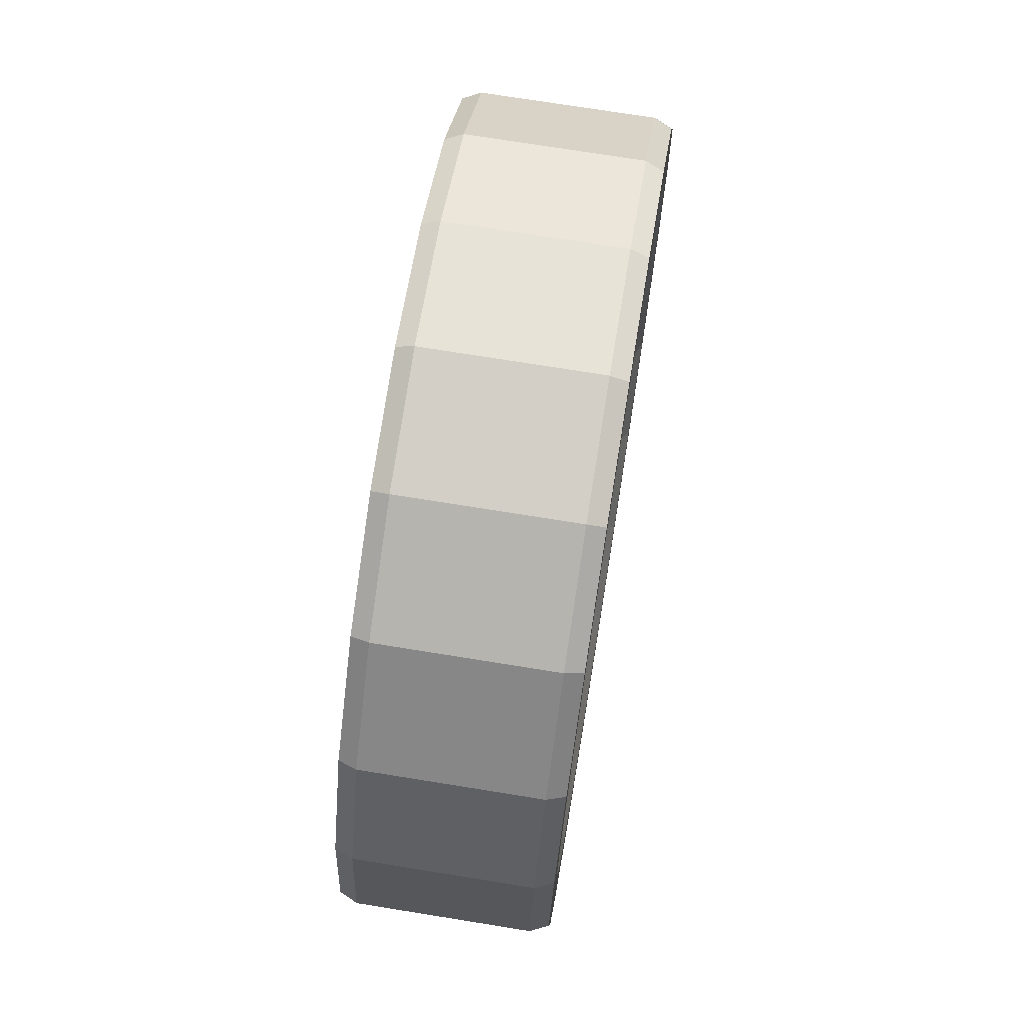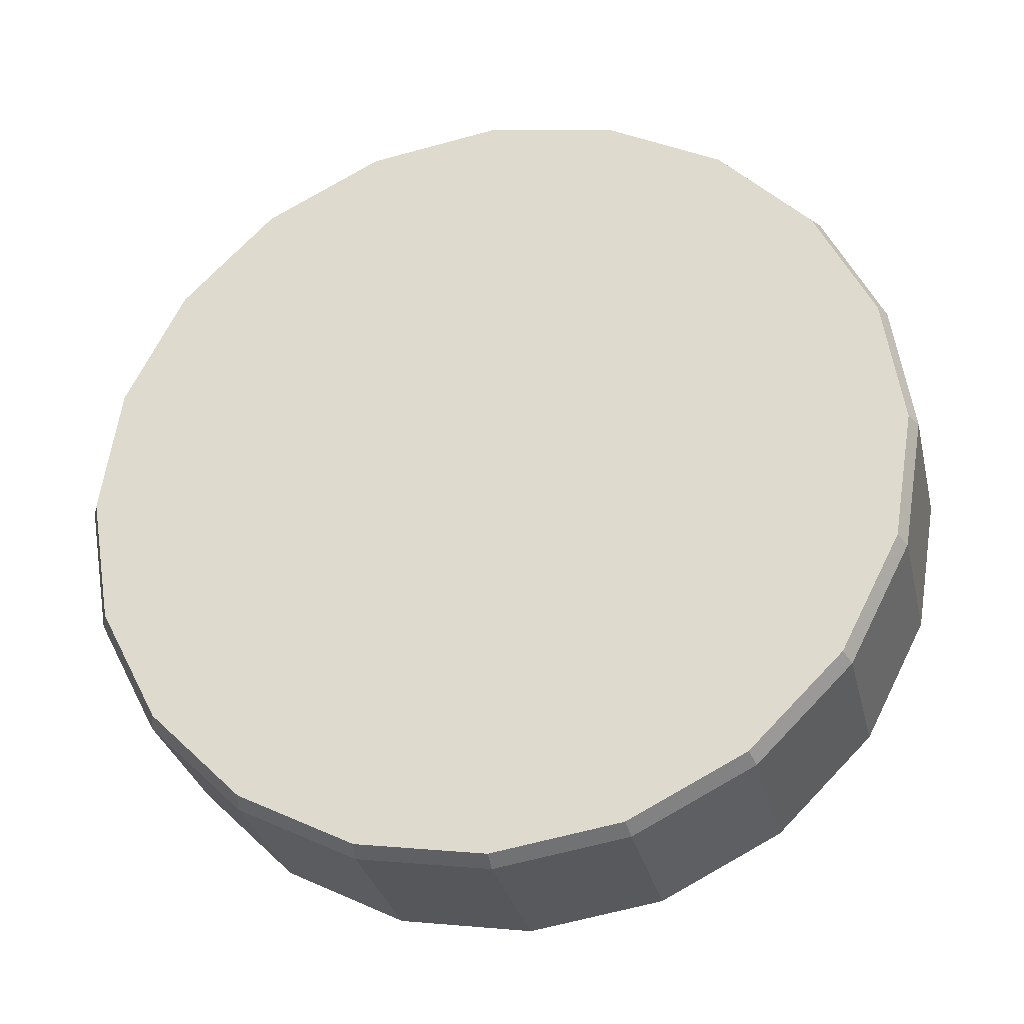
<metadata>
{"format":"obj","ext":"obj","renderer":"f3d","projection":"perspective","resolution":1024,"background":"white","views":[{"elev":71.9,"azim":129.2,"up":"+Y"},{"elev":-29.2,"azim":42.4,"up":"+Y"}]}
</metadata>
<code>
v 0.3252 -0.1136 -0.1384
v 0.3235 -0.1121 -0.1374
v 0.3226 -0.1121 -0.1388
v 0.3244 -0.1136 -0.1399
v 0.3237 -0.1073 -0.1375
v 0.3266 -0.1131 -0.1392
v 0.3254 -0.1261 -0.1385
v 0.3215 -0.131 -0.1363
v 0.3245 -0.116 -0.138
v 0.3224 -0.116 -0.1368
v 0.3217 -0.1136 -0.1364
v 0.3214 -0.1273 -0.1362
v 0.319 -0.1034 -0.1348
v 0.3209 -0.1136 -0.1378
v 0.3215 -0.116 -0.1382
v 0.3237 -0.116 -0.1395
v 0.3241 -0.1061 -0.1397
v 0.3188 -0.1017 -0.1367
v 0.3273 -0.1125 -0.1415
v 0.3242 -0.09948 -0.1398
v 0.3314 -0.1251 -0.1439
v 0.328 -0.1199 -0.1419
v 0.3273 -0.1516 -0.1415
v 0.326 -0.127 -0.1408
v 0.3217 -0.1326 -0.1383
v 0.3125 -0.141 -0.133
v 0.3134 -0.141 -0.1316
v 0.3281 -0.1516 -0.1401
v 0.3327 -0.1489 -0.1427
v 0.3319 -0.1489 -0.1442
v 0.3248 -0.1543 -0.1353
v 0.3227 -0.1543 -0.1389
v 0.334 -0.1489 -0.1406
v 0.3146 -0.1561 -0.1294
v 0.3125 -0.1561 -0.133
v 0.3224 -0.1458 -0.1339
v 0.3295 -0.1417 -0.138
v 0.3351 -0.1352 -0.1412
v 0.3387 -0.1271 -0.1433
v 0.3413 -0.1404 -0.1448
v 0.3364 -0.1446 -0.1449
v 0.3356 -0.1446 -0.1463
v 0.3392 -0.1404 -0.1484
v 0.3321 -0.1505 -0.1462
v 0.3398 -0.1416 -0.1507
v 0.3323 -0.1251 -0.1425
v 0.3455 -0.1122 -0.1501
v 0.3447 -0.1122 -0.1516
v 0.3447 -0.1063 -0.1497
v 0.3439 -0.1063 -0.1511
v 0.3476 -0.118 -0.1484
v 0.3455 -0.118 -0.152
v 0.346 -0.1063 -0.1475
v 0.346 -0.1298 -0.1475
v 0.3439 -0.1298 -0.1511
v 0.3447 -0.1304 -0.1535
v 0.3437 -0.1456 -0.1549
v 0.3494 -0.1325 -0.1582
v 0.3347 -0.156 -0.1497
v 0.3224 -0.1562 -0.1407
v 0.3234 -0.1626 -0.1432
v 0.3117 -0.1581 -0.1345
v 0.3023 -0.1543 -0.1271
v 0.301 -0.1562 -0.1283
v 0.3044 -0.1543 -0.1235
v 0.3146 -0.1472 -0.1294
v 0.2906 -0.109 -0.1155
v 0.2893 -0.118 -0.1148
v 0.2906 -0.1271 -0.1155
v 0.2942 -0.1352 -0.1176
v 0.2998 -0.1417 -0.1208
v 0.3068 -0.1458 -0.1249
v 0.3399 -0.118 -0.144
v 0.3387 -0.109 -0.1433
v 0.3351 -0.1009 -0.1412
v 0.3295 -0.09443 -0.138
v 0.3224 -0.09028 -0.1339
v 0.3146 -0.08885 -0.1294
v 0.3068 -0.09028 -0.1249
v 0.2998 -0.09443 -0.1208
v 0.2942 -0.1009 -0.1176
v 0.2879 -0.09567 -0.114
v 0.2952 -0.08724 -0.1182
v 0.3044 -0.08183 -0.1235
v 0.3146 -0.07997 -0.1294
v 0.3248 -0.08183 -0.1353
v 0.334 -0.08724 -0.1406
v 0.3413 -0.09567 -0.1448
v 0.3424 -0.101 -0.1483
v 0.3415 -0.101 -0.1498
v 0.3392 -0.09567 -0.1484
v 0.3447 -0.1057 -0.1535
v 0.3398 -0.09449 -0.1507
v 0.325 -0.09948 -0.1383
v 0.3185 -0.0809 -0.1345
v 0.3176 -0.0809 -0.1359
v 0.3227 -0.08183 -0.1389
v 0.3134 -0.07997 -0.1316
v 0.3319 -0.08724 -0.1442
v 0.3321 -0.08562 -0.1462
v 0.3437 -0.0905 -0.1549
v 0.3347 -0.08013 -0.1497
v 0.3494 -0.1036 -0.1582
v 0.3464 -0.118 -0.1545
v 0.3514 -0.118 -0.1593
v 0.355 -0.1346 -0.1614
v 0.3573 -0.118 -0.1627
v 0.3571 -0.135 -0.16
v 0.3594 -0.118 -0.1613
v 0.3705 -0.118 -0.142
v 0.3682 -0.135 -0.1407
v 0.3682 -0.1011 -0.1407
v 0.3571 -0.1011 -0.16
v 0.3615 -0.08587 -0.1368
v 0.3503 -0.08587 -0.1561
v 0.351 -0.07376 -0.1308
v 0.3399 -0.07376 -0.15
v 0.3378 -0.06599 -0.1231
v 0.3266 -0.06599 -0.1424
v 0.3231 -0.06331 -0.1147
v 0.312 -0.06331 -0.1339
v 0.3085 -0.06599 -0.1062
v 0.2973 -0.06599 -0.1255
v 0.2952 -0.07376 -0.09858
v 0.2841 -0.07376 -0.1178
v 0.2848 -0.08587 -0.09252
v 0.2736 -0.08587 -0.1118
v 0.278 -0.1011 -0.08864
v 0.2669 -0.1011 -0.1079
v 0.2757 -0.118 -0.08729
v 0.2646 -0.118 -0.1066
v 0.278 -0.135 -0.08864
v 0.2669 -0.135 -0.1079
v 0.2848 -0.1502 -0.09252
v 0.2736 -0.1502 -0.1118
v 0.2952 -0.1623 -0.09858
v 0.2841 -0.1623 -0.1178
v 0.3085 -0.1701 -0.1062
v 0.2973 -0.1701 -0.1255
v 0.3231 -0.1728 -0.1147
v 0.312 -0.1728 -0.1339
v 0.3378 -0.1701 -0.1231
v 0.3266 -0.1701 -0.1424
v 0.351 -0.1623 -0.1308
v 0.3399 -0.1623 -0.15
v 0.3615 -0.1502 -0.1368
v 0.3503 -0.1502 -0.1561
v 0.3484 -0.1496 -0.1576
v 0.2732 -0.1496 -0.1142
v 0.2835 -0.1615 -0.1201
v 0.2965 -0.1691 -0.1276
v 0.3108 -0.1717 -0.1359
v 0.3252 -0.1691 -0.1442
v 0.3382 -0.1615 -0.1517
v 0.3108 -0.1649 -0.1359
v 0.2983 -0.1626 -0.1287
v 0.287 -0.156 -0.1221
v 0.278 -0.1456 -0.117
v 0.2722 -0.1325 -0.1136
v 0.2702 -0.118 -0.1125
v 0.2644 -0.118 -0.1091
v 0.2666 -0.1346 -0.1104
v 0.2666 -0.1015 -0.1104
v 0.2732 -0.0865 -0.1142
v 0.3382 -0.07463 -0.1517
v 0.3252 -0.06701 -0.1442
v 0.3108 -0.06438 -0.1359
v 0.2965 -0.06701 -0.1276
v 0.2835 -0.07463 -0.1201
v 0.2722 -0.1036 -0.1136
v 0.278 -0.0905 -0.117
v 0.287 -0.08013 -0.1221
v 0.2983 -0.07347 -0.1287
v 0.3108 -0.07118 -0.1359
v 0.3234 -0.07347 -0.1432
v 0.355 -0.1015 -0.1614
v 0.3484 -0.0865 -0.1576
v 0.277 -0.118 -0.1144
v 0.2787 -0.1057 -0.1154
v 0.2795 -0.118 -0.114
v 0.2803 -0.1122 -0.1144
v 0.2812 -0.1063 -0.1149
v 0.2816 -0.118 -0.1103
v 0.2833 -0.1063 -0.1113
v 0.282 -0.1063 -0.1134
v 0.2812 -0.1122 -0.113
v 0.2833 -0.1298 -0.1113
v 0.2812 -0.1298 -0.1149
v 0.2787 -0.1304 -0.1154
v 0.2836 -0.1416 -0.1182
v 0.2858 -0.1404 -0.1176
v 0.2879 -0.1404 -0.114
v 0.2952 -0.1489 -0.1182
v 0.2895 -0.1446 -0.1197
v 0.2903 -0.1446 -0.1183
v 0.294 -0.1489 -0.1204
v 0.2931 -0.1489 -0.1218
v 0.2913 -0.1505 -0.1227
v 0.2945 -0.1251 -0.1206
v 0.2936 -0.1251 -0.1221
v 0.2971 -0.1199 -0.1241
v 0.2977 -0.1516 -0.1245
v 0.2986 -0.1516 -0.123
v 0.3093 -0.1356 -0.1311
v 0.3158 -0.1356 -0.1349
v 0.3162 -0.1337 -0.1332
v 0.3105 -0.1337 -0.1299
v 0.3052 -0.131 -0.1268
v 0.3034 -0.1326 -0.1277
v 0.3013 -0.1261 -0.1246
v 0.2991 -0.127 -0.1252
v 0.3044 -0.116 -0.1264
v 0.305 -0.1136 -0.1267
v 0.3042 -0.1136 -0.1282
v 0.3035 -0.116 -0.1278
v 0.3033 -0.1121 -0.1257
v 0.3024 -0.1121 -0.1272
v 0.303 -0.1073 -0.1256
v 0.3069 -0.1188 -0.1278
v 0.3054 -0.1273 -0.1269
v 0.3071 -0.1258 -0.128
v 0.3045 -0.1273 -0.1284
v 0.3063 -0.1258 -0.1294
v 0.306 -0.1297 -0.1273
v 0.3052 -0.1297 -0.1288
v 0.3082 -0.1297 -0.1286
v 0.3089 -0.1273 -0.129
v 0.3095 -0.1242 -0.1293
v 0.312 -0.1254 -0.1308
v 0.3147 -0.1254 -0.1323
v 0.3172 -0.1242 -0.1338
v 0.3178 -0.1273 -0.1341
v 0.3185 -0.1297 -0.1345
v 0.3207 -0.1297 -0.1358
v 0.3205 -0.1273 -0.1376
v 0.3199 -0.1297 -0.1372
v 0.3196 -0.1258 -0.1352
v 0.3188 -0.1258 -0.1366
v 0.3199 -0.1188 -0.1353
v 0.3196 -0.1157 -0.1351
v 0.3187 -0.1157 -0.1366
v 0.319 -0.1188 -0.1368
v 0.3182 -0.113 -0.1344
v 0.3174 -0.113 -0.1358
v 0.3151 -0.1051 -0.1326
v 0.316 -0.1112 -0.1331
v 0.3152 -0.1112 -0.1345
v 0.3134 -0.1105 -0.1316
v 0.3125 -0.1105 -0.133
v 0.3144 -0.1075 -0.1322
v 0.3143 -0.1051 -0.134
v 0.3136 -0.1075 -0.1336
v 0.3134 -0.1036 -0.1316
v 0.3125 -0.1036 -0.133
v 0.3134 -0.102 -0.1316
v 0.3125 -0.1001 -0.133
v 0.3125 -0.07997 -0.133
v 0.3062 -0.1017 -0.1294
v 0.3077 -0.1034 -0.1283
v 0.301 -0.1061 -0.1263
v 0.3008 -0.09948 -0.1263
v 0.3074 -0.0809 -0.1301
v 0.3023 -0.08183 -0.1271
v 0.3117 -0.07797 -0.1345
v 0.301 -0.07993 -0.1283
v 0.3083 -0.0809 -0.1286
v 0.3224 -0.07993 -0.1407
v 0.2913 -0.08562 -0.1227
v 0.2931 -0.08724 -0.1218
v 0.2858 -0.09567 -0.1176
v 0.2836 -0.09449 -0.1182
v 0.2835 -0.101 -0.1163
v 0.2843 -0.101 -0.1148
v 0.3017 -0.09948 -0.1248
v 0.2977 -0.1125 -0.1245
v 0.2996 -0.1197 -0.1236
v 0.3002 -0.1131 -0.1239
v 0.3015 -0.1136 -0.1247
v 0.3022 -0.116 -0.1251
v 0.3013 -0.116 -0.1265
v 0.3007 -0.1136 -0.1262
v 0.3071 -0.1157 -0.128
v 0.306 -0.1188 -0.1293
v 0.3063 -0.1157 -0.1294
v 0.3077 -0.1218 -0.1283
v 0.3069 -0.1218 -0.1297
v 0.3074 -0.1297 -0.13
v 0.3087 -0.1242 -0.1308
v 0.3112 -0.1254 -0.1322
v 0.3139 -0.1254 -0.1338
v 0.3164 -0.1242 -0.1352
v 0.319 -0.1218 -0.1348
v 0.3182 -0.1218 -0.1363
v 0.317 -0.1273 -0.1356
v 0.3177 -0.1297 -0.136
v 0.3099 -0.1112 -0.1315
v 0.3077 -0.113 -0.1302
v 0.3107 -0.1112 -0.13
v 0.3085 -0.113 -0.1288
v 0.3116 -0.1051 -0.1305
v 0.3123 -0.1075 -0.1309
v 0.3114 -0.1075 -0.1324
v 0.3108 -0.1051 -0.132
v 0.3272 -0.1197 -0.1395
v 0.3619 -0.1496 -0.1344
v 0.3685 -0.1346 -0.1382
v 0.3516 -0.07463 -0.1284
v 0.3619 -0.0865 -0.1344
v 0.3685 -0.1015 -0.1382
v 0.3707 -0.118 -0.1395
v 0.3516 -0.1615 -0.1284
v 0.3386 -0.1691 -0.121
v 0.3243 -0.1717 -0.1127
v 0.3099 -0.1691 -0.1044
v 0.2969 -0.1615 -0.0969
v 0.2867 -0.1496 -0.09097
v 0.2801 -0.1346 -0.08716
v 0.2778 -0.118 -0.08584
v 0.2801 -0.1015 -0.08716
v 0.2867 -0.0865 -0.09097
v 0.2969 -0.07463 -0.0969
v 0.3099 -0.06701 -0.1044
v 0.3243 -0.06438 -0.1127
v 0.3386 -0.06701 -0.121
f 2 3 4
f 1 2 4
f 2 1 5
f 5 1 6
f 1 7 6
f 7 1 8
f 9 8 1
f 10 8 9
f 11 8 10
f 8 11 12
f 12 11 13
f 11 2 13
f 11 14 3
f 2 11 3
f 10 14 11
f 10 15 14
f 9 16 10
f 10 16 15
f 1 4 9
f 9 4 16
f 14 15 3
f 3 15 4
f 15 16 4
f 13 2 5
f 17 18 5
f 5 18 13
f 17 6 19
f 17 5 6
f 17 19 20
f 19 21 20
f 22 21 19
f 22 23 21
f 24 23 22
f 25 23 24
f 26 23 25
f 28 23 26
f 27 28 26
f 28 23 29
f 29 23 30
f 32 23 28
f 33 28 29
f 31 32 28
f 31 28 33
f 34 35 31
f 31 35 32
f 34 31 36
f 36 31 37
f 31 33 37
f 37 33 38
f 38 33 39
f 33 40 39
f 33 41 40
f 33 29 41
f 41 43 40
f 41 42 43
f 29 42 41
f 29 30 42
f 42 45 43
f 42 30 44
f 42 44 45
f 42 21 30
f 46 21 42
f 41 46 42
f 47 48 46
f 46 48 21
f 47 48 49
f 49 48 50
f 52 47 51
f 52 48 47
f 47 53 51
f 47 49 53
f 54 52 51
f 54 55 52
f 51 53 54
f 40 54 53
f 40 55 54
f 40 43 55
f 43 56 55
f 43 45 56
f 45 57 56
f 56 57 58
f 44 59 45
f 45 59 57
f 60 61 44
f 44 61 59
f 23 44 30
f 23 32 60
f 23 60 44
f 23 30 21
f 35 62 32
f 32 62 60
f 63 64 35
f 35 64 62
f 65 63 35
f 34 65 35
f 65 34 66
f 66 34 36
f 68 81 67
f 68 69 70
f 68 70 81
f 70 71 72
f 70 72 73
f 72 66 36
f 72 36 73
f 36 37 38
f 36 38 73
f 38 39 73
f 70 73 81
f 73 74 75
f 73 75 77
f 75 76 77
f 73 77 79
f 77 78 79
f 73 79 81
f 79 80 81
f 68 67 82
f 67 81 82
f 82 81 83
f 81 80 83
f 83 80 84
f 80 79 84
f 84 79 85
f 79 78 85
f 78 77 85
f 85 77 86
f 77 76 86
f 86 76 87
f 76 75 87
f 75 74 87
f 87 74 88
f 73 88 74
f 73 40 88
f 39 40 73
f 88 40 53
f 53 89 88
f 53 49 89
f 89 91 88
f 89 90 91
f 49 90 89
f 49 50 90
f 90 50 92
f 90 93 91
f 92 93 90
f 90 21 50
f 20 21 90
f 94 20 89
f 89 20 90
f 95 96 94
f 94 96 20
f 97 95 86
f 97 96 95
f 95 85 86
f 95 98 85
f 87 99 86
f 86 99 97
f 88 91 87
f 87 91 99
f 91 100 99
f 91 93 100
f 93 101 100
f 100 101 102
f 92 103 93
f 93 103 101
f 104 105 92
f 92 105 103
f 48 92 50
f 48 52 104
f 48 104 92
f 48 50 21
f 55 104 52
f 55 56 104
f 56 105 104
f 56 58 105
f 107 105 106
f 106 105 58
f 109 106 108
f 109 107 106
f 109 108 110
f 110 108 111
f 113 109 110
f 112 113 110
f 115 113 112
f 114 115 112
f 117 115 116
f 116 115 114
f 119 117 118
f 118 117 116
f 121 119 118
f 120 121 118
f 123 121 120
f 122 123 120
f 125 123 122
f 124 125 122
f 127 125 124
f 126 127 124
f 129 127 128
f 128 127 126
f 131 128 130
f 131 129 128
f 133 131 132
f 132 131 130
f 135 132 134
f 135 133 132
f 137 135 136
f 136 135 134
f 139 137 138
f 138 137 136
f 141 139 140
f 140 139 138
f 143 141 142
f 142 141 140
f 145 142 144
f 145 143 142
f 147 145 144
f 146 147 144
f 108 147 111
f 111 147 146
f 108 148 147
f 108 106 148
f 57 148 58
f 154 148 59
f 148 106 58
f 153 154 61
f 156 151 152
f 148 57 59
f 153 61 152
f 155 152 61
f 59 61 154
f 150 151 156
f 157 158 149
f 152 155 156
f 150 157 149
f 156 157 150
f 158 159 149
f 159 162 149
f 159 160 162
f 160 161 162
f 150 149 137
f 137 149 135
f 151 137 139
f 151 150 137
f 152 139 141
f 152 151 139
f 153 152 143
f 143 152 141
f 154 143 145
f 154 153 143
f 147 148 145
f 145 148 154
f 162 135 149
f 162 133 135
f 161 133 162
f 161 131 133
f 129 161 163
f 129 131 161
f 164 127 163
f 163 127 129
f 170 161 160
f 164 163 171
f 163 161 170
f 169 164 172
f 174 167 168
f 163 170 171
f 169 173 168
f 173 169 172
f 171 172 164
f 166 167 174
f 175 102 165
f 168 173 174
f 166 175 165
f 174 175 166
f 102 177 165
f 101 177 102
f 101 103 177
f 103 176 177
f 166 165 119
f 119 165 117
f 167 166 119
f 121 167 119
f 168 167 123
f 123 167 121
f 169 168 125
f 125 168 123
f 169 125 164
f 164 125 127
f 165 177 117
f 117 177 115
f 115 176 113
f 115 177 176
f 176 107 113
f 113 107 109
f 176 103 107
f 107 103 105
f 179 170 178
f 178 170 160
f 181 178 180
f 181 182 179
f 181 179 178
f 184 185 186
f 180 186 181
f 183 184 186
f 183 186 180
f 183 187 184
f 183 180 188
f 187 183 188
f 180 189 188
f 180 178 189
f 178 159 189
f 178 160 159
f 189 159 190
f 190 159 158
f 188 189 191
f 191 189 190
f 187 188 192
f 192 188 191
f 187 192 82
f 192 68 82
f 68 192 69
f 69 192 70
f 192 193 70
f 191 194 195
f 193 195 196
f 192 191 195
f 192 195 193
f 194 198 197
f 194 191 190
f 194 190 198
f 195 194 196
f 196 194 197
f 195 194 199
f 199 194 200
f 194 197 200
f 200 197 201
f 197 202 201
f 202 197 198
f 202 64 63
f 198 64 202
f 193 196 203
f 63 203 202
f 65 193 203
f 65 203 63
f 193 65 71
f 71 65 72
f 72 65 66
f 70 193 71
f 196 197 203
f 203 197 202
f 27 202 203
f 27 26 202
f 202 26 204
f 204 26 205
f 205 26 25
f 205 25 206
f 206 25 8
f 204 205 207
f 207 205 206
f 209 204 207
f 208 209 207
f 210 211 208
f 208 211 209
f 210 208 212
f 213 212 208
f 213 214 215
f 212 213 215
f 216 217 213
f 213 217 214
f 216 213 218
f 213 219 218
f 220 219 213
f 220 221 219
f 220 222 221
f 221 222 223
f 224 225 220
f 220 225 222
f 220 208 224
f 208 220 213
f 224 208 226
f 208 207 226
f 226 207 227
f 227 207 228
f 228 207 229
f 229 207 230
f 207 206 230
f 230 206 231
f 231 206 232
f 232 206 233
f 233 206 234
f 206 8 234
f 12 234 8
f 235 236 12
f 12 236 234
f 237 238 12
f 12 238 235
f 12 239 237
f 239 12 13
f 240 239 13
f 240 241 242
f 239 240 242
f 243 244 241
f 240 243 241
f 243 240 13
f 245 243 13
f 246 243 245
f 246 247 243
f 243 247 244
f 248 249 246
f 246 249 247
f 248 246 250
f 245 250 246
f 245 251 252
f 250 245 252
f 253 254 245
f 245 254 251
f 253 245 255
f 255 245 13
f 18 256 13
f 13 256 255
f 256 18 96
f 18 17 96
f 96 17 20
f 257 256 96
f 258 256 257
f 256 259 255
f 256 258 259
f 258 218 259
f 258 260 218
f 260 258 261
f 261 258 262
f 262 258 257
f 262 257 264
f 262 265 263
f 264 265 262
f 85 266 84
f 85 98 266
f 266 263 84
f 266 262 263
f 98 262 266
f 98 257 262
f 95 257 98
f 95 96 257
f 96 97 267
f 96 264 257
f 267 264 96
f 99 267 97
f 99 100 267
f 100 175 267
f 100 102 175
f 267 174 264
f 267 175 174
f 264 174 265
f 265 174 173
f 265 173 268
f 268 173 172
f 263 268 269
f 263 265 268
f 84 263 83
f 83 263 269
f 83 269 82
f 82 269 270
f 269 271 270
f 269 268 271
f 268 172 271
f 271 172 171
f 271 170 179
f 271 171 170
f 272 270 271
f 272 179 182
f 271 179 272
f 273 272 182
f 185 273 182
f 270 272 273
f 184 273 185
f 82 270 273
f 82 273 184
f 273 272 274
f 274 272 261
f 272 275 261
f 201 275 272
f 277 275 276
f 276 275 201
f 276 210 277
f 276 201 210
f 210 201 211
f 201 202 211
f 211 202 209
f 209 202 204
f 210 278 277
f 278 210 279
f 279 210 212
f 212 215 279
f 279 215 280
f 215 281 280
f 215 214 281
f 214 217 281
f 278 281 217
f 216 278 217
f 278 216 218
f 277 278 218
f 218 260 277
f 277 260 275
f 275 260 261
f 279 280 278
f 278 280 281
f 200 201 272
f 181 200 272
f 199 181 186
f 199 200 181
f 185 182 181
f 186 185 181
f 182 181 272
f 274 261 266
f 266 261 262
f 184 187 82
f 218 282 259
f 219 282 218
f 219 284 282
f 219 283 284
f 285 286 219
f 219 286 283
f 219 221 285
f 221 227 285
f 221 223 227
f 226 225 224
f 226 287 225
f 228 285 227
f 228 286 285
f 228 288 286
f 229 288 228
f 229 289 288
f 230 289 229
f 230 290 289
f 231 291 230
f 230 291 290
f 292 293 291
f 231 292 291
f 231 232 292
f 232 237 292
f 232 294 237
f 237 294 238
f 233 295 232
f 232 295 294
f 233 236 295
f 233 234 236
f 238 294 235
f 235 294 236
f 294 295 236
f 292 237 239
f 239 242 292
f 292 242 293
f 297 249 296
f 297 284 249
f 284 283 286
f 284 286 242
f 286 288 242
f 288 289 291
f 289 290 291
f 288 291 242
f 291 293 242
f 284 242 244
f 242 241 244
f 284 244 249
f 244 247 249
f 299 297 298
f 298 297 296
f 299 298 259
f 298 300 259
f 300 298 301
f 298 248 301
f 298 296 248
f 248 296 249
f 301 248 250
f 250 252 301
f 301 252 302
f 302 252 303
f 303 252 251
f 303 251 254
f 301 303 300
f 301 302 303
f 300 303 253
f 253 303 254
f 300 253 259
f 259 253 255
f 282 299 259
f 282 284 299
f 299 284 297
f 24 8 25
f 24 7 8
f 22 7 24
f 22 304 7
f 19 304 22
f 19 6 304
f 304 6 7
f 198 156 64
f 198 157 156
f 190 157 198
f 190 158 157
f 64 155 62
f 64 156 155
f 62 155 60
f 60 155 61
f 306 111 305
f 305 111 146
f 308 309 310
f 305 310 306
f 305 317 310
f 317 313 316
f 313 315 316
f 313 311 312
f 311 313 317
f 315 313 314
f 311 317 305
f 317 319 324
f 317 324 310
f 319 317 318
f 322 324 319
f 321 322 320
f 322 319 320
f 324 308 310
f 324 322 323
f 307 308 324
f 307 116 308
f 308 116 114
f 118 116 307
f 324 118 307
f 120 118 323
f 323 118 324
f 122 120 322
f 322 120 323
f 124 122 321
f 321 122 322
f 321 320 124
f 124 320 126
f 320 319 126
f 126 319 128
f 128 319 318
f 130 128 318
f 318 317 130
f 130 317 132
f 132 317 134
f 134 317 316
f 136 134 316
f 315 136 316
f 138 315 314
f 138 136 315
f 140 314 313
f 140 138 314
f 142 313 312
f 142 140 313
f 144 142 311
f 311 142 312
f 305 146 144
f 311 305 144
f 308 114 309
f 309 114 112
f 309 112 310
f 310 112 110
f 110 111 310
f 310 111 306

</code>
